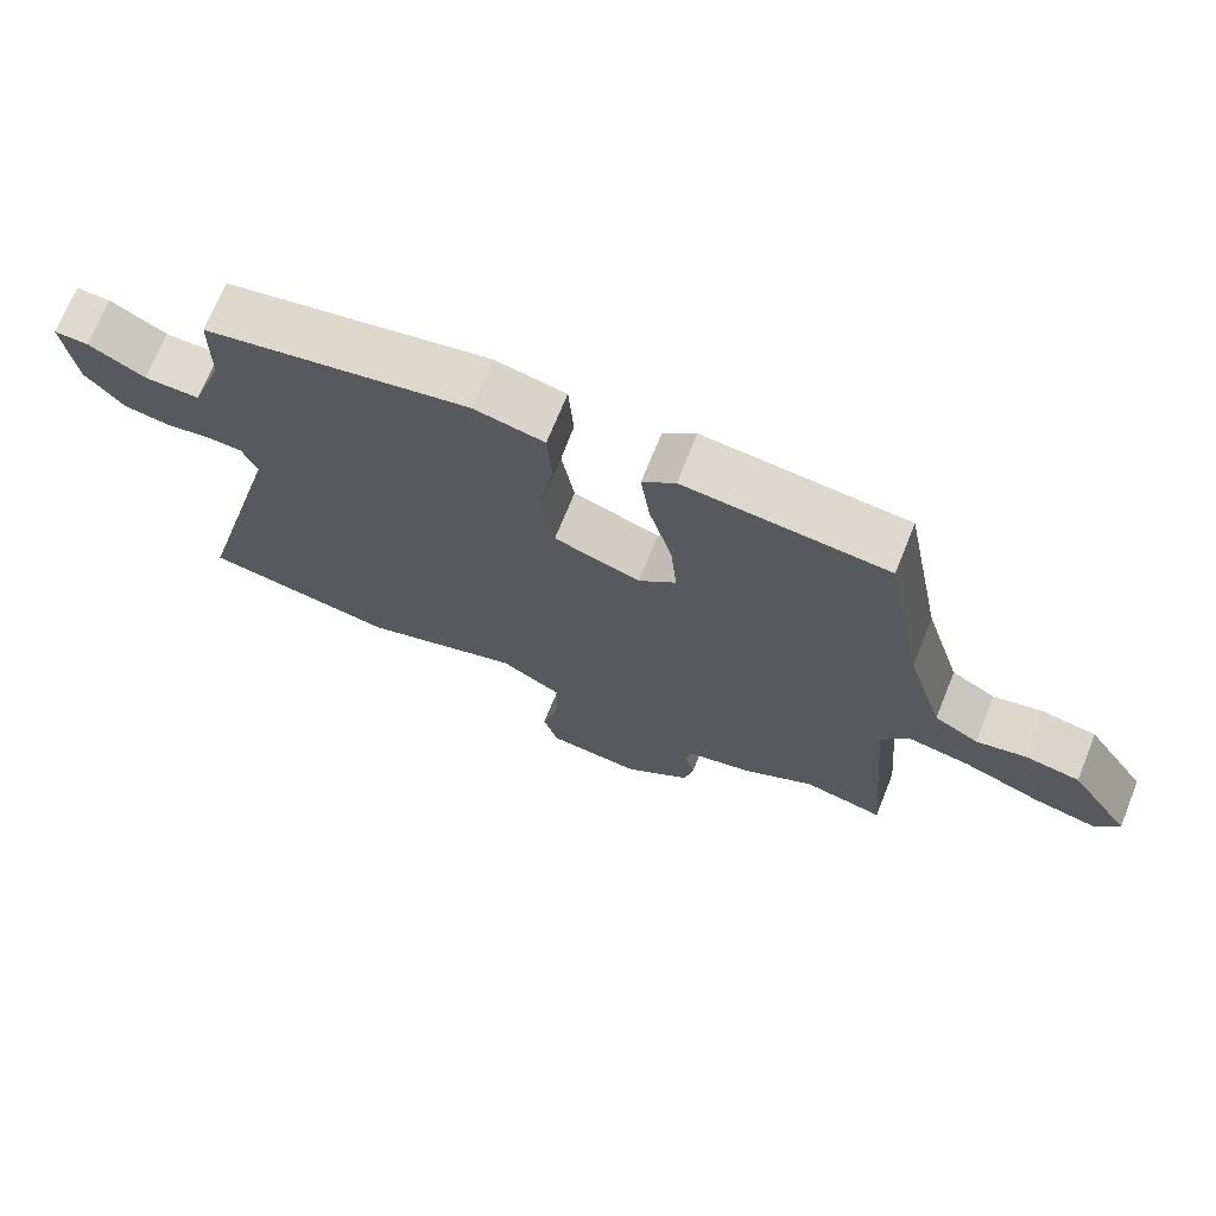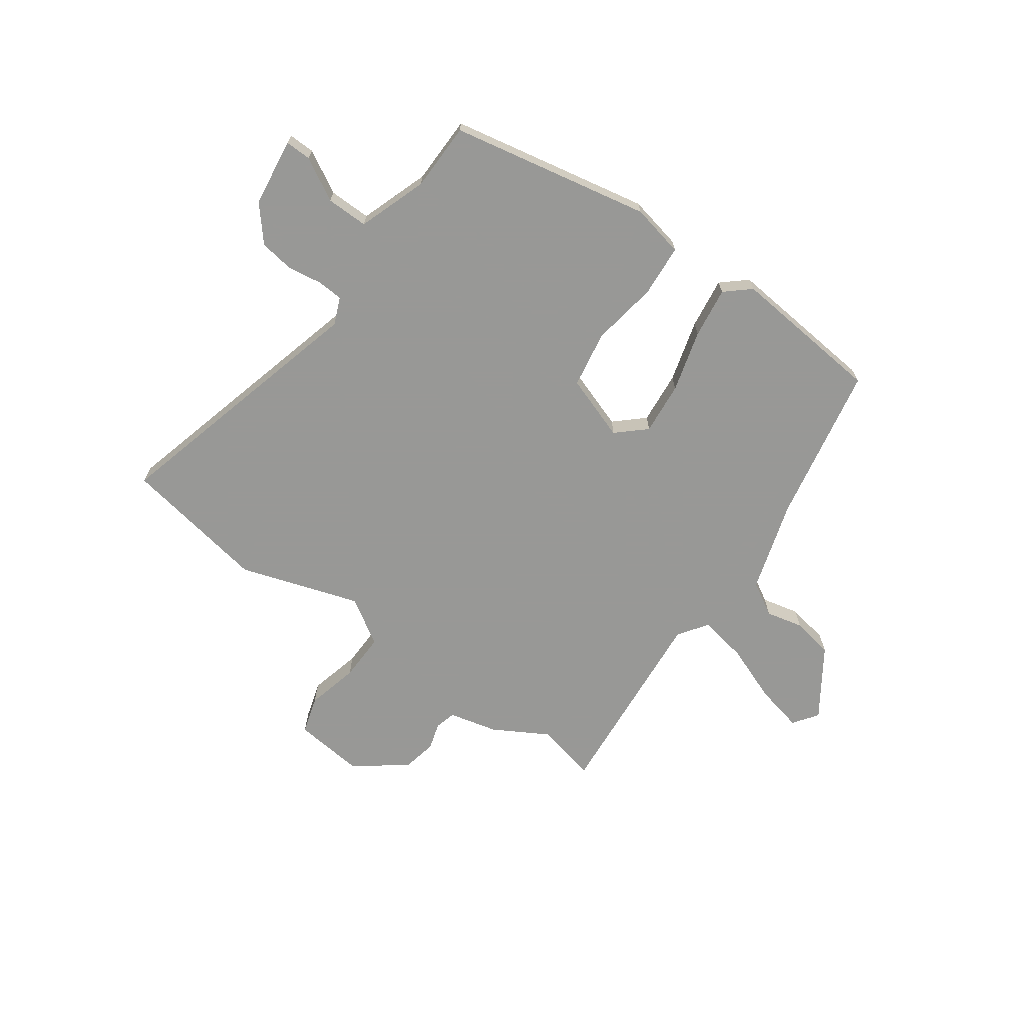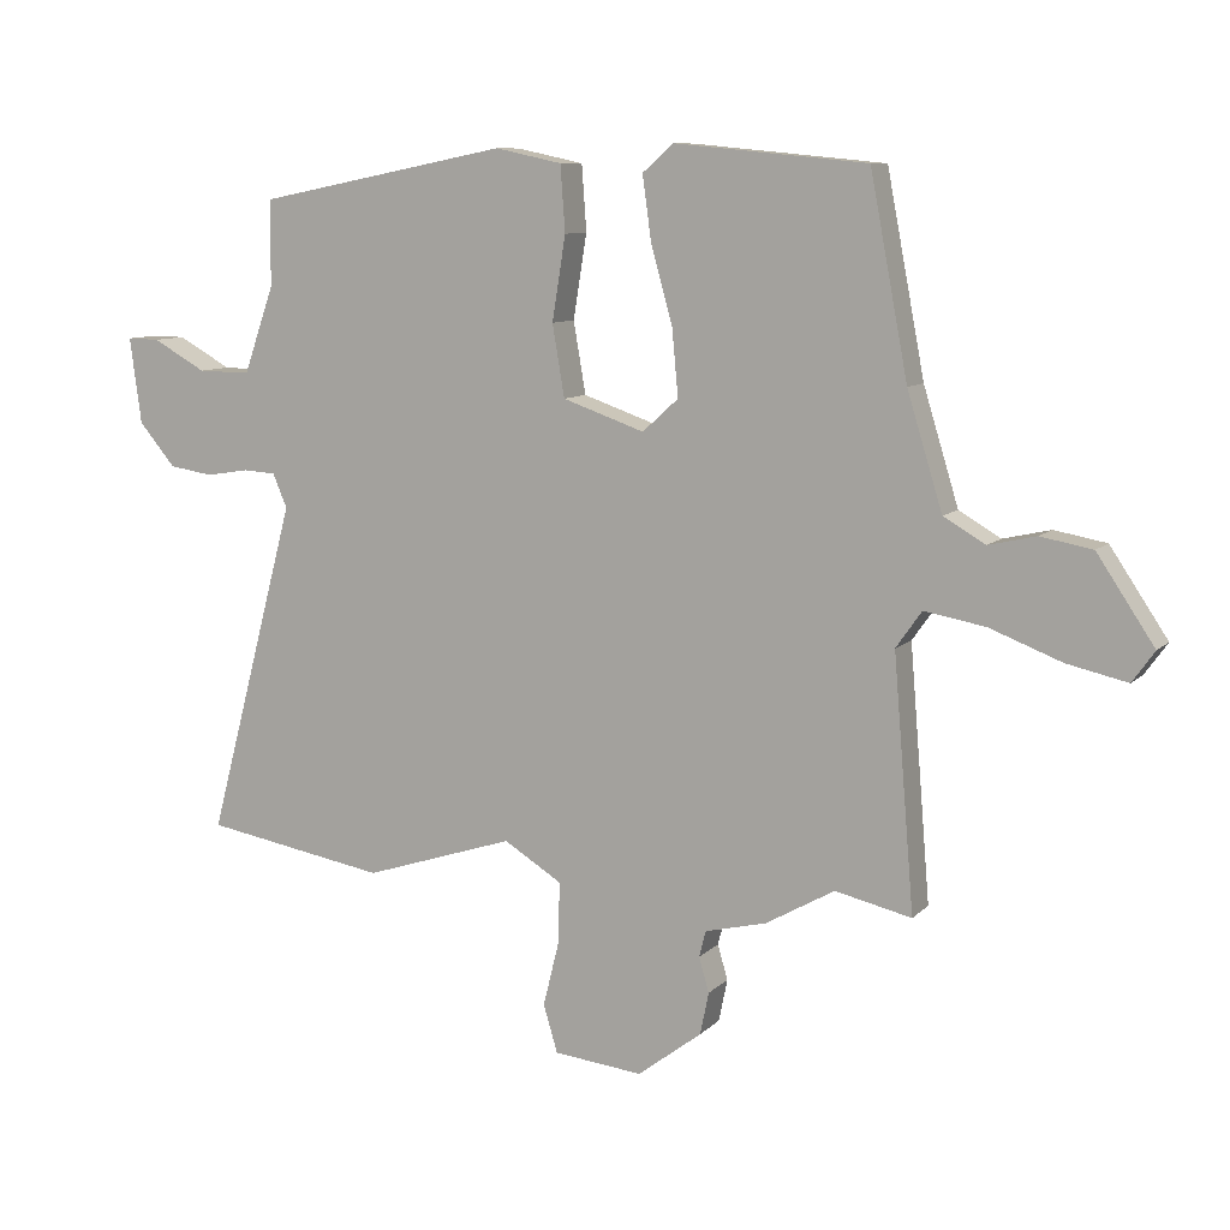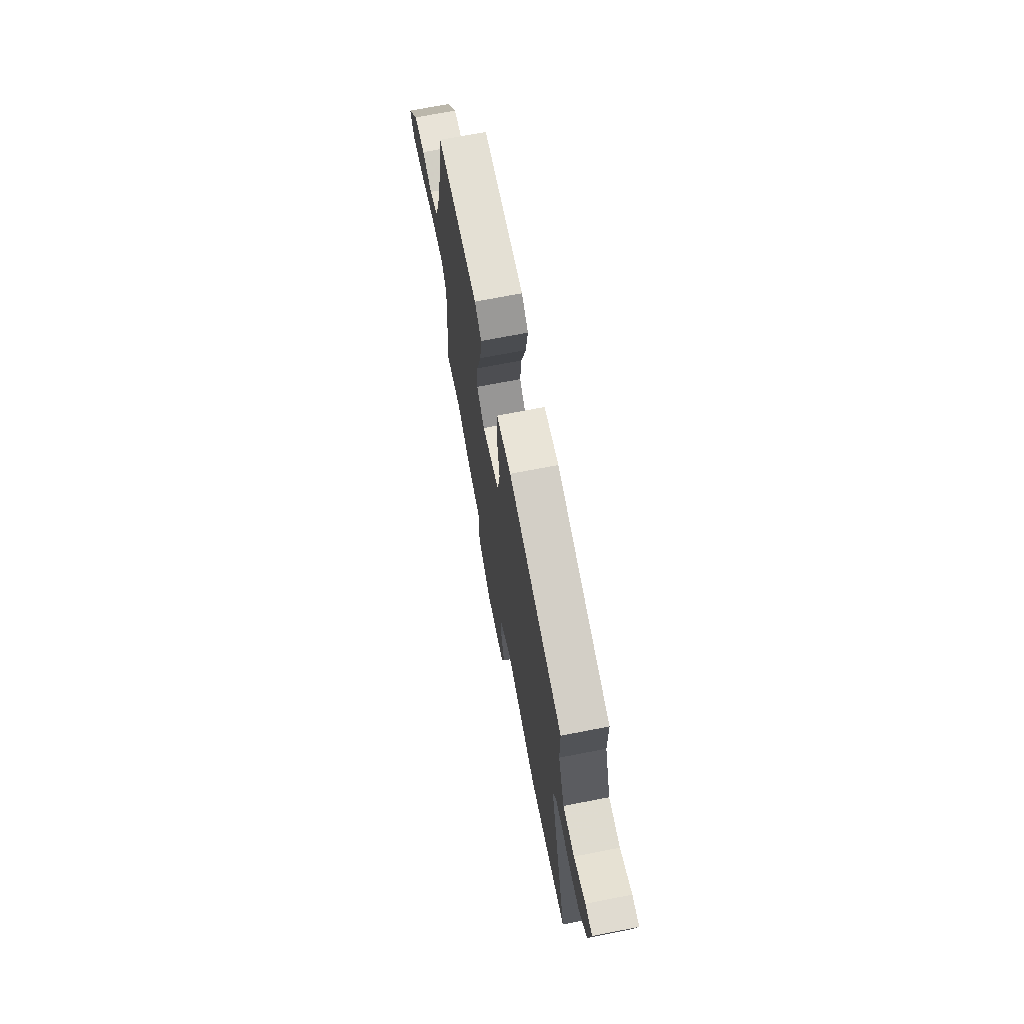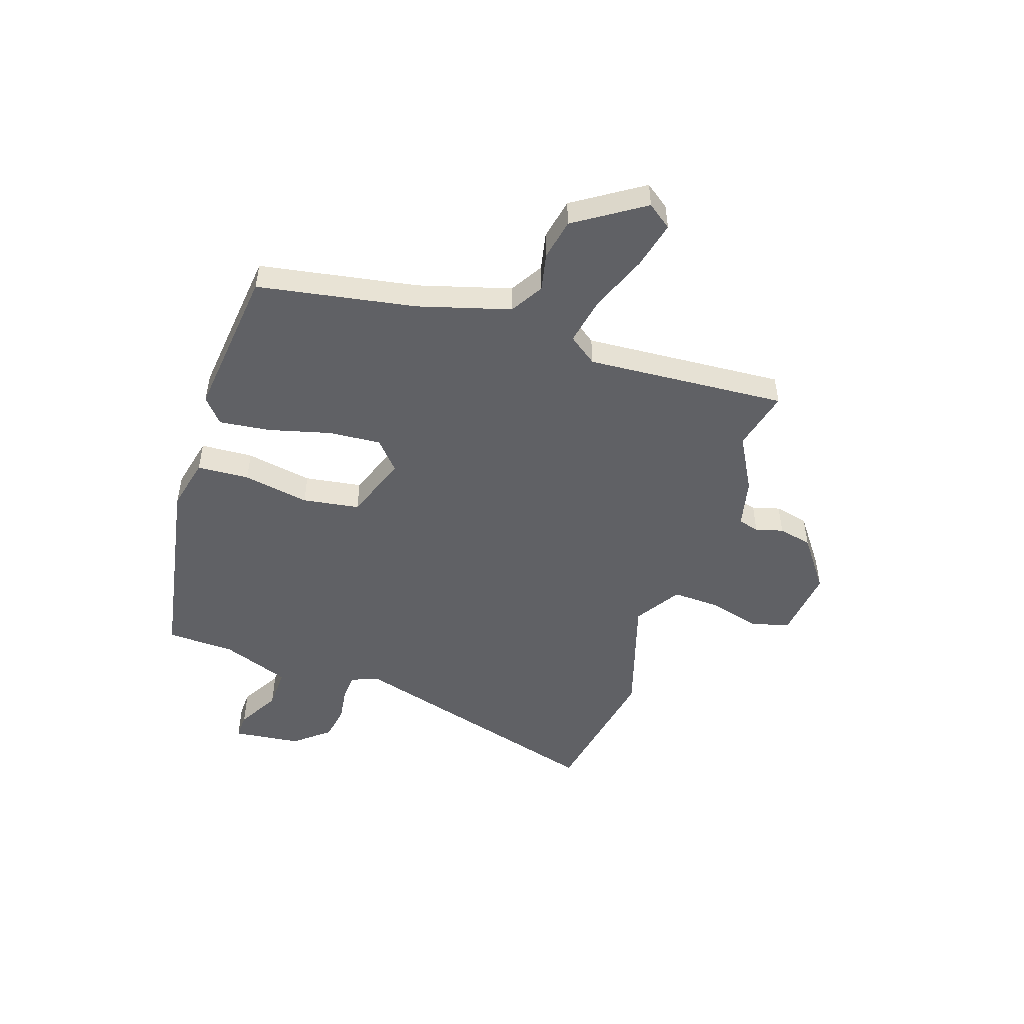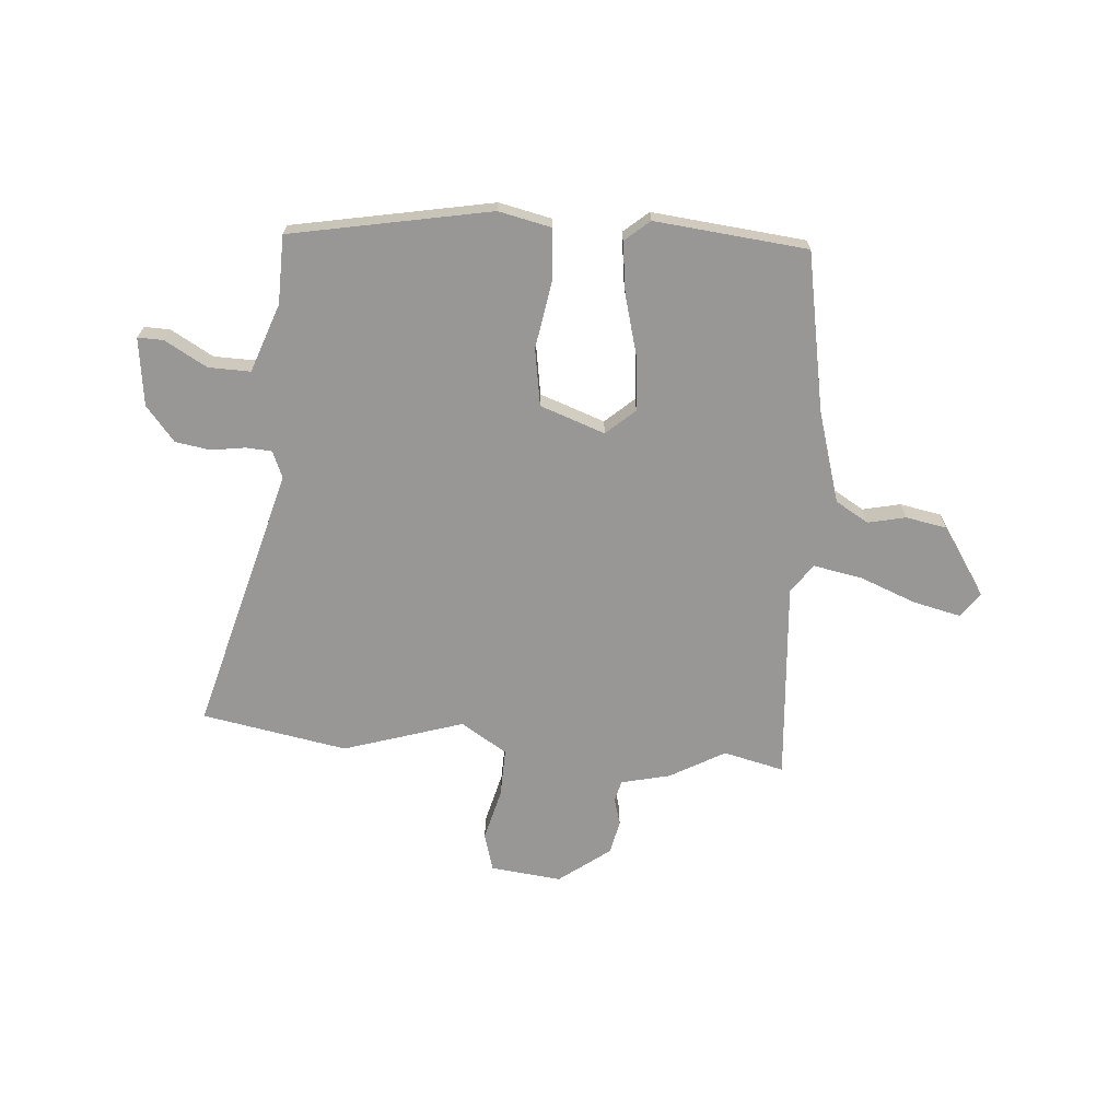
<metadata>
{"format":"obj","ext":"obj","renderer":"f3d","projection":"perspective","resolution":1024,"background":"white","views":[{"elev":70.8,"azim":22.0,"up":"+Z"},{"elev":-68.5,"azim":-35.5,"up":"+Y"},{"elev":9.2,"azim":24.5,"up":"+Z"},{"elev":70.9,"azim":-101.0,"up":"+Z"},{"elev":-49.7,"azim":70.8,"up":"+Y"},{"elev":-68.2,"azim":-4.9,"up":"+Y"}]}
</metadata>
<code>
v -0.335 0.07 -0.529
v -0.606 0.07 -0.482
v -0.474 0.07 0.014
v -0.495 0.07 0.064
v -0.543 0.07 0.067
v -0.607 0.07 0.057
v -0.672 0.07 0.067
v -0.726 0.07 0.131
v -0.743 0.07 0.258
v -0.695 0.07 0.257
v -0.616 0.07 0.213
v -0.538 0.07 0.212
v -0.493 0.07 0.34
v -0.491 0.07 0.467
v -0.12 0.07 0.54
v -0.021 0.07 0.519
v -0.014 0.07 0.422
v -0.034 0.07 0.298
v -0.016 0.07 0.192
v 0.105 0.07 0.15
v 0.158 0.07 0.198
v 0.149 0.07 0.296
v 0.117 0.07 0.411
v 0.104 0.07 0.506
v 0.15 0.07 0.546
v 0.434 0.07 0.519
v 0.49 0.07 0.225
v 0.542 0.07 0.055
v 0.604 0.07 0.019
v 0.674 0.07 0.035
v 0.751 0.07 0.021
v 0.836 0.07 -0.106
v 0.803 0.07 -0.152
v 0.714 0.07 -0.132
v 0.607 0.07 -0.091
v 0.517 0.07 -0.075
v 0.479 0.07 -0.129
v 0.51 0.07 -0.502
v 0.397 0.07 -0.476
v 0.295 0.07 -0.534
v 0.204 0.07 -0.556
v 0.194 0.07 -0.595
v 0.209 0.07 -0.646
v 0.196 0.07 -0.709
v 0.101 0.07 -0.781
v -0.031 0.07 -0.767
v -0.052 0.07 -0.697
v -0.028 0.07 -0.6
v -0.026 0.07 -0.51
v -0.112 0.07 -0.457
v -0.335 0 -0.529
v -0.606 0 -0.482
v -0.474 0 0.014
v -0.495 0 0.064
v -0.543 0 0.067
v -0.607 0 0.057
v -0.672 0 0.067
v -0.726 0 0.131
v -0.743 0 0.258
v -0.695 0 0.257
v -0.616 0 0.213
v -0.538 0 0.212
v -0.493 0 0.34
v -0.491 0 0.467
v -0.12 0 0.54
v -0.021 0 0.519
v -0.014 0 0.422
v -0.034 0 0.298
v -0.016 0 0.192
v 0.105 0 0.15
v 0.158 0 0.198
v 0.149 0 0.296
v 0.117 0 0.411
v 0.104 0 0.506
v 0.15 0 0.546
v 0.434 0 0.519
v 0.49 0 0.225
v 0.542 0 0.055
v 0.604 0 0.019
v 0.674 0 0.035
v 0.751 0 0.021
v 0.836 0 -0.106
v 0.803 0 -0.152
v 0.714 0 -0.132
v 0.607 0 -0.091
v 0.517 0 -0.075
v 0.479 0 -0.129
v 0.51 0 -0.502
v 0.397 0 -0.476
v 0.295 0 -0.534
v 0.204 0 -0.556
v 0.194 0 -0.595
v 0.209 0 -0.646
v 0.196 0 -0.709
v 0.101 0 -0.781
v -0.031 0 -0.767
v -0.052 0 -0.697
v -0.028 0 -0.6
v -0.026 0 -0.51
v -0.112 0 -0.457
f 45 46 47 48
f 45 48 49
f 42 43 44 45
f 41 42 45 49
f 39 40 41 49
f 37 38 39
f 37 39 49 50
f 32 33 34 35
f 32 35 36
f 29 30 31 32
f 29 32 36
f 28 29 36
f 27 28 36 37
f 22 23 24 25
f 21 22 25 26
f 15 16 17 18
f 13 14 15 18
f 12 13 18 19
f 11 12 19 20
f 9 10 11
f 8 9 11
f 5 6 7 8
f 4 5 8 11
f 50 1 2 3
f 50 3 4
f 37 50 4
f 21 26 27 37
f 20 21 37
f 4 11 20 37
f 98 97 96 95
f 99 98 95
f 95 94 93 92
f 99 95 92 91
f 99 91 90 89
f 89 88 87
f 100 99 89 87
f 85 84 83 82
f 86 85 82
f 82 81 80 79
f 86 82 79
f 86 79 78
f 87 86 78 77
f 75 74 73 72
f 76 75 72 71
f 68 67 66 65
f 68 65 64 63
f 69 68 63 62
f 70 69 62 61
f 61 60 59
f 61 59 58
f 58 57 56 55
f 61 58 55 54
f 53 52 51 100
f 54 53 100
f 54 100 87
f 87 77 76 71
f 87 71 70
f 87 70 61 54
f 1 51 52 2
f 2 52 53 3
f 3 53 54 4
f 4 54 55 5
f 5 55 56 6
f 6 56 57 7
f 7 57 58 8
f 8 58 59 9
f 9 59 60 10
f 10 60 61 11
f 11 61 62 12
f 12 62 63 13
f 13 63 64 14
f 14 64 65 15
f 15 65 66 16
f 16 66 67 17
f 17 67 68 18
f 18 68 69 19
f 19 69 70 20
f 20 70 71 21
f 21 71 72 22
f 22 72 73 23
f 23 73 74 24
f 24 74 75 25
f 25 75 76 26
f 26 76 77 27
f 27 77 78 28
f 28 78 79 29
f 29 79 80 30
f 30 80 81 31
f 31 81 82 32
f 32 82 83 33
f 33 83 84 34
f 34 84 85 35
f 35 85 86 36
f 36 86 87 37
f 37 87 88 38
f 38 88 89 39
f 39 89 90 40
f 40 90 91 41
f 41 91 92 42
f 42 92 93 43
f 43 93 94 44
f 44 94 95 45
f 45 95 96 46
f 46 96 97 47
f 47 97 98 48
f 48 98 99 49
f 49 99 100 50
f 50 100 51 1

</code>
